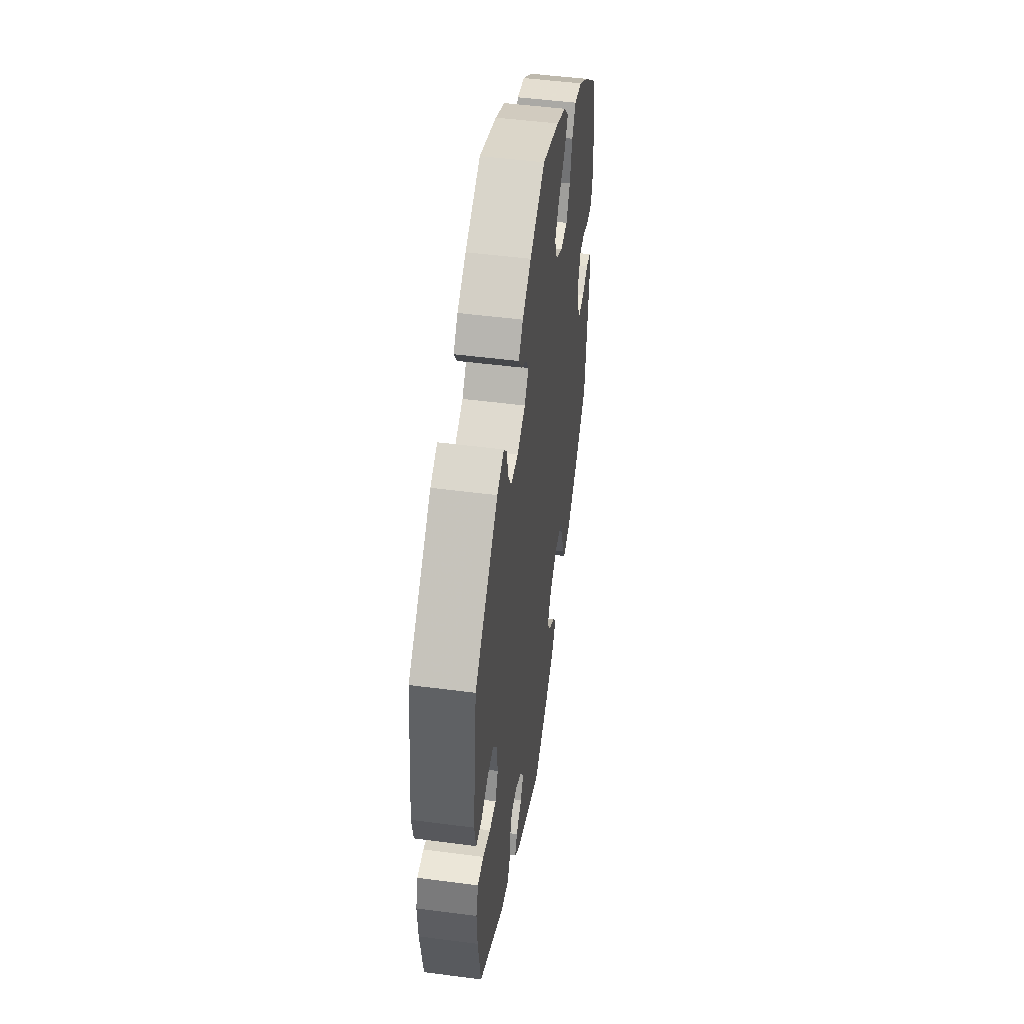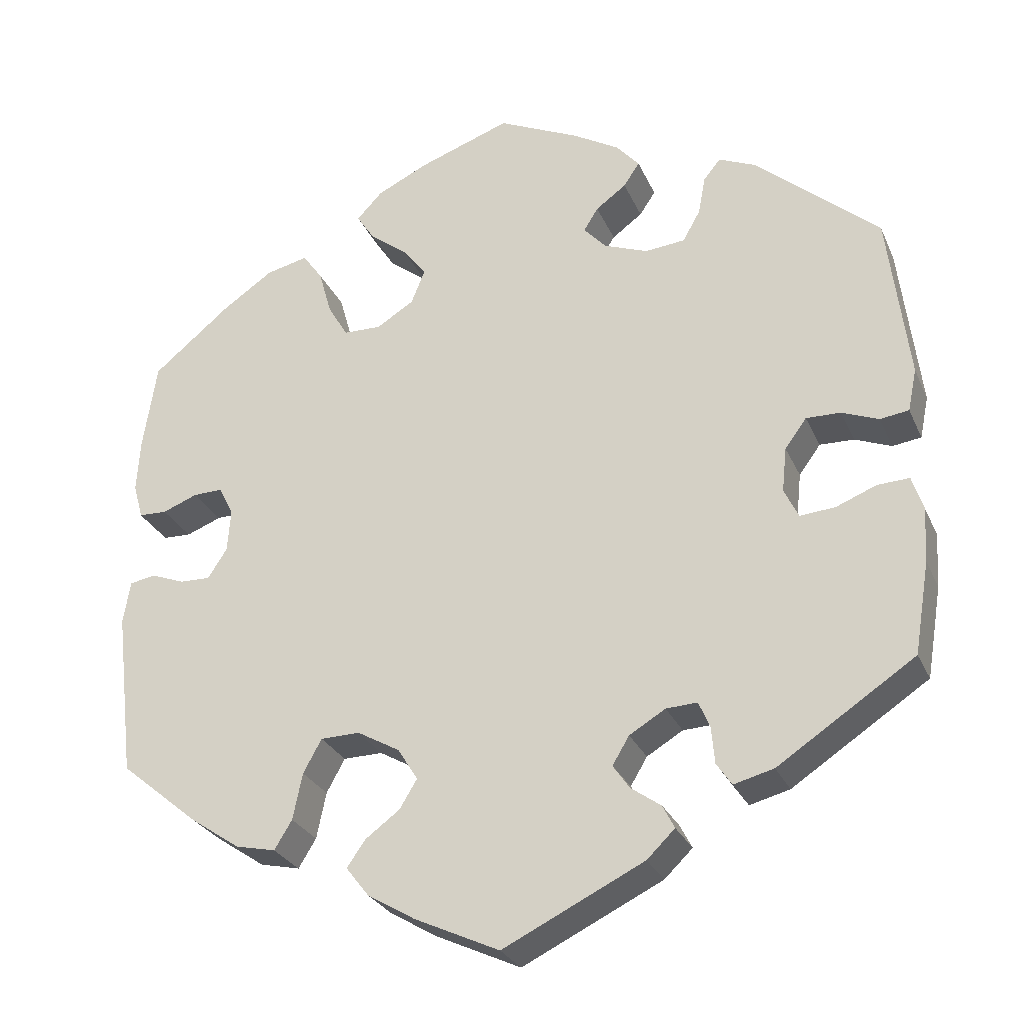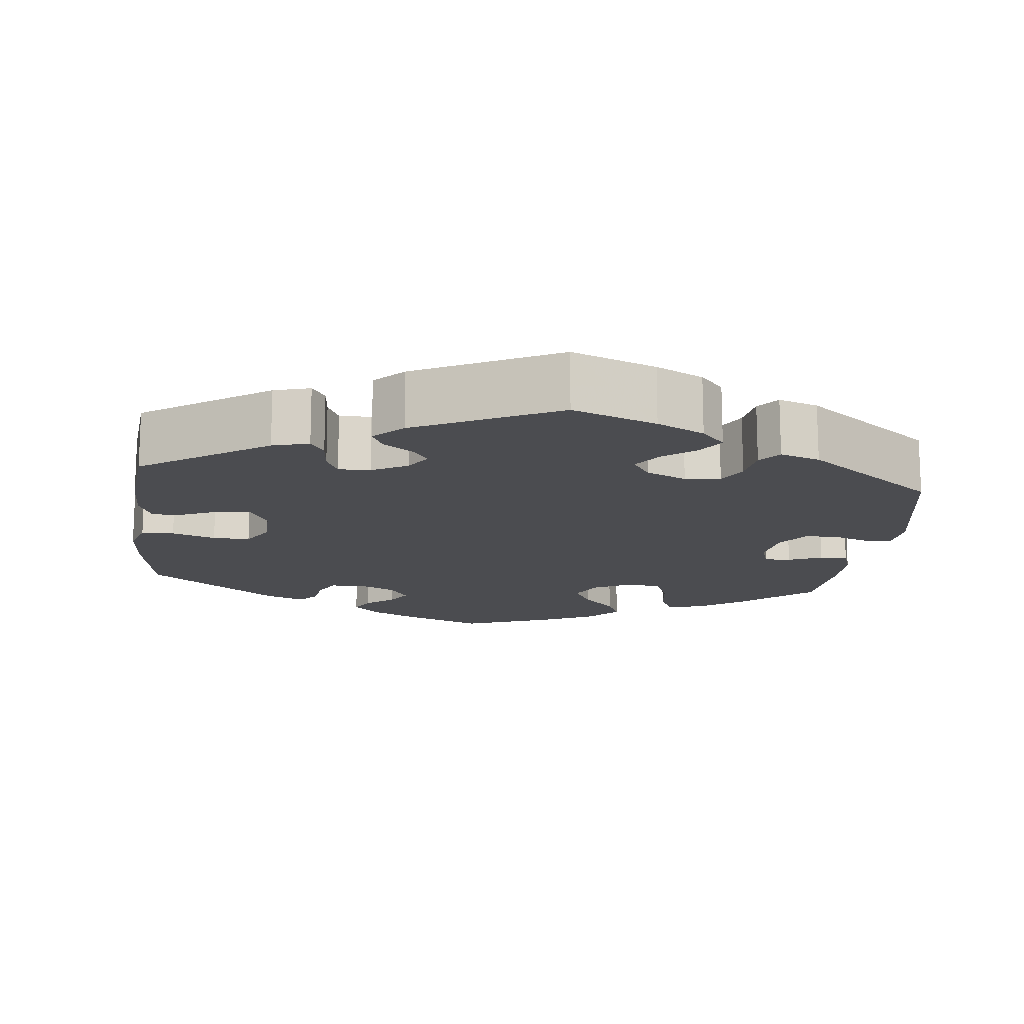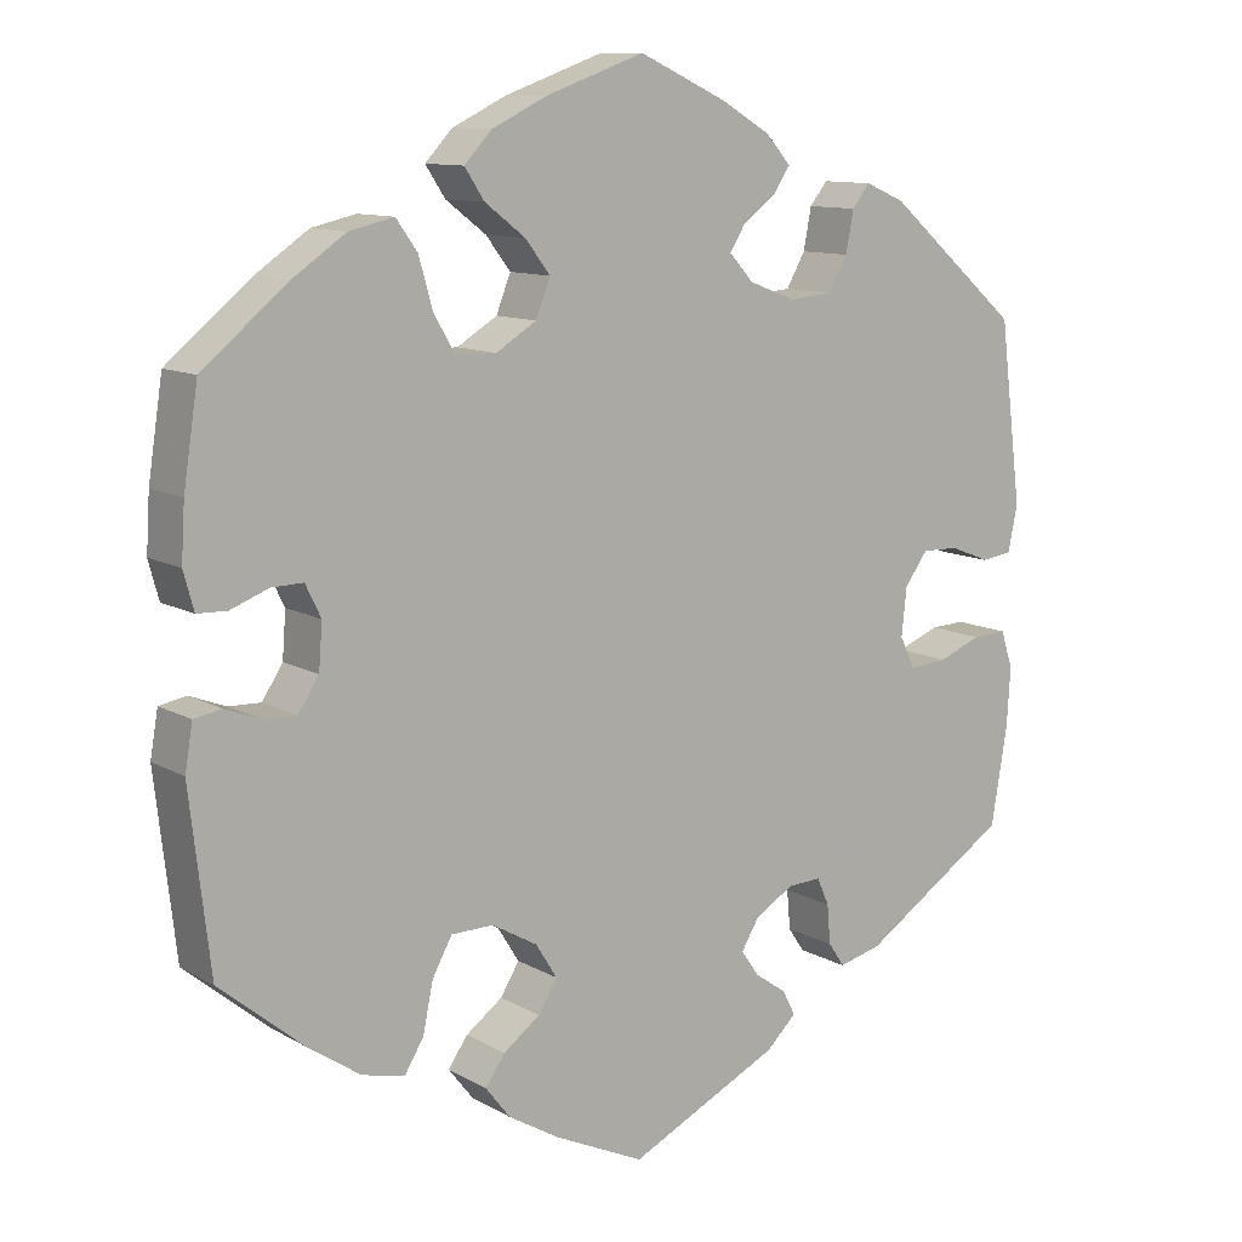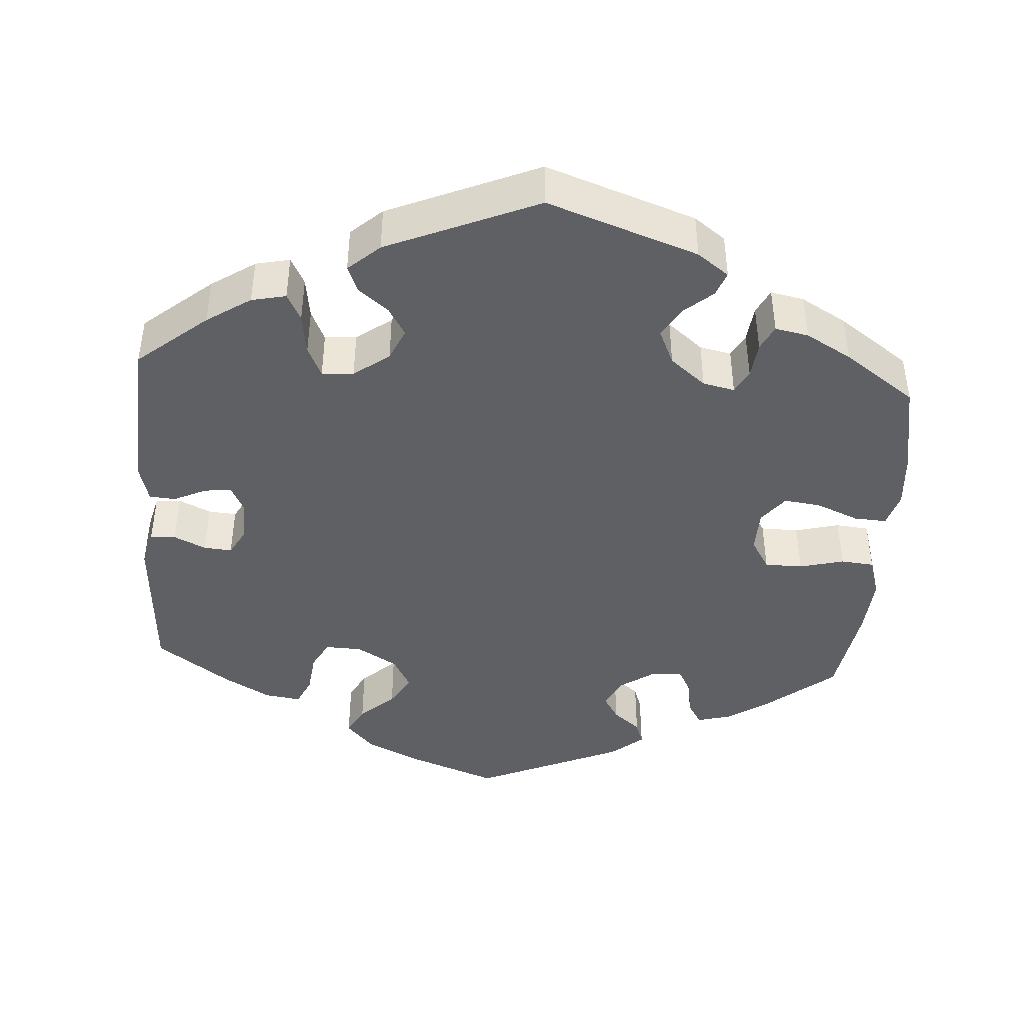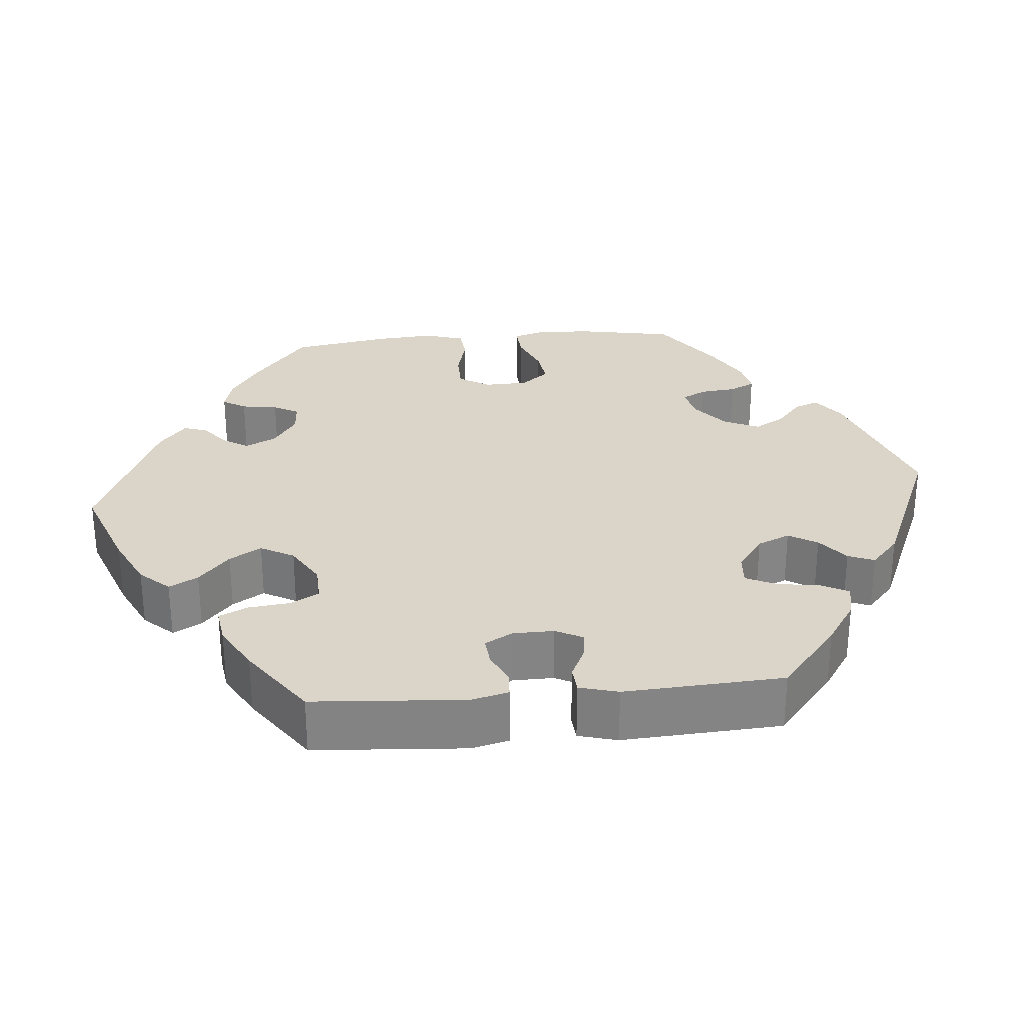
<metadata>
{"format":"obj","ext":"obj","renderer":"f3d","projection":"perspective","resolution":1024,"background":"white","views":[{"elev":48.9,"azim":-81.7,"up":"+Z"},{"elev":-27.6,"azim":-159.8,"up":"+Z"},{"elev":-15.2,"azim":-126.7,"up":"+Y"},{"elev":10.9,"azim":144.0,"up":"+Z"},{"elev":-43.4,"azim":-63.9,"up":"+Y"},{"elev":29.1,"azim":-155.1,"up":"+Y"}]}
</metadata>
<code>
v -0.175 0.07 -0.492
v -0.21 0.07 -0.458
v -0.195 0.07 -0.429
v -0.158 0.07 -0.403
v -0.137 0.07 -0.373
v -0.158 0.07 -0.338
v -0.203 0.07 -0.311
v -0.242 0.07 -0.309
v -0.256 0.07 -0.341
v -0.26 0.07 -0.387
v -0.279 0.07 -0.415
v -0.329 0.07 -0.402
v -0.5 0.07 -0.289
v -0.519 0.07 -0.175
v -0.523 0.07 -0.107
v -0.509 0.07 -0.064
v -0.469 0.07 -0.066
v -0.419 0.07 -0.086
v -0.375 0.07 -0.09
v -0.357 0.07 -0.053
v -0.363 0.07 0.003
v -0.39 0.07 0.04
v -0.433 0.07 0.039
v -0.479 0.07 0.021
v -0.515 0.07 0.026
v -0.526 0.07 0.079
v -0.5 0.07 0.289
v -0.345 0.07 0.423
v -0.299 0.07 0.443
v -0.278 0.07 0.417
v -0.269 0.07 0.369
v -0.247 0.07 0.33
v -0.197 0.07 0.325
v -0.142 0.07 0.346
v -0.114 0.07 0.377
v -0.132 0.07 0.406
v -0.17 0.07 0.434
v -0.19 0.07 0.464
v -0.161 0.07 0.497
v -0.103 0.07 0.531
v -0.001 0.07 0.578
v 0.114 0.07 0.537
v 0.178 0.07 0.506
v 0.21 0.07 0.472
v 0.187 0.07 0.437
v 0.14 0.07 0.401
v 0.111 0.07 0.363
v 0.128 0.07 0.32
v 0.175 0.07 0.291
v 0.222 0.07 0.292
v 0.247 0.07 0.334
v 0.263 0.07 0.391
v 0.288 0.07 0.426
v 0.34 0.07 0.414
v 0.403 0.07 0.371
v 0.501 0.07 0.29
v 0.518 0.07 0.179
v 0.522 0.07 0.114
v 0.51 0.07 0.07
v 0.475 0.07 0.069
v 0.431 0.07 0.086
v 0.394 0.07 0.087
v 0.376 0.07 0.05
v 0.38 0.07 -0.003
v 0.404 0.07 -0.04
v 0.442 0.07 -0.039
v 0.484 0.07 -0.023
v 0.516 0.07 -0.029
v 0.525 0.07 -0.082
v 0.501 0.07 -0.289
v 0.403 0.07 -0.37
v 0.341 0.07 -0.412
v 0.291 0.07 -0.423
v 0.269 0.07 -0.387
v 0.257 0.07 -0.329
v 0.234 0.07 -0.287
v 0.185 0.07 -0.286
v 0.132 0.07 -0.316
v 0.107 0.07 -0.356
v 0.129 0.07 -0.392
v 0.172 0.07 -0.424
v 0.195 0.07 -0.457
v 0.166 0.07 -0.494
v 0.107 0.07 -0.529
v 0.001 0.07 -0.578
v -0.175 0 -0.492
v -0.21 0 -0.458
v -0.195 0 -0.429
v -0.158 0 -0.403
v -0.137 0 -0.373
v -0.158 0 -0.338
v -0.203 0 -0.311
v -0.242 0 -0.309
v -0.256 0 -0.341
v -0.26 0 -0.387
v -0.279 0 -0.415
v -0.329 0 -0.402
v -0.5 0 -0.289
v -0.519 0 -0.175
v -0.523 0 -0.107
v -0.509 0 -0.064
v -0.469 0 -0.066
v -0.419 0 -0.086
v -0.375 0 -0.09
v -0.357 0 -0.053
v -0.363 0 0.003
v -0.39 0 0.04
v -0.433 0 0.039
v -0.479 0 0.021
v -0.515 0 0.026
v -0.526 0 0.079
v -0.5 0 0.289
v -0.345 0 0.423
v -0.299 0 0.443
v -0.278 0 0.417
v -0.269 0 0.369
v -0.247 0 0.33
v -0.197 0 0.325
v -0.142 0 0.346
v -0.114 0 0.377
v -0.132 0 0.406
v -0.17 0 0.434
v -0.19 0 0.464
v -0.161 0 0.497
v -0.103 0 0.531
v -0.001 0 0.578
v 0.114 0 0.537
v 0.178 0 0.506
v 0.21 0 0.472
v 0.187 0 0.437
v 0.14 0 0.401
v 0.111 0 0.363
v 0.128 0 0.32
v 0.175 0 0.291
v 0.222 0 0.292
v 0.247 0 0.334
v 0.263 0 0.391
v 0.288 0 0.426
v 0.34 0 0.414
v 0.403 0 0.371
v 0.501 0 0.29
v 0.518 0 0.179
v 0.522 0 0.114
v 0.51 0 0.07
v 0.475 0 0.069
v 0.431 0 0.086
v 0.394 0 0.087
v 0.376 0 0.05
v 0.38 0 -0.003
v 0.404 0 -0.04
v 0.442 0 -0.039
v 0.484 0 -0.023
v 0.516 0 -0.029
v 0.525 0 -0.082
v 0.501 0 -0.289
v 0.403 0 -0.37
v 0.341 0 -0.412
v 0.291 0 -0.423
v 0.269 0 -0.387
v 0.257 0 -0.329
v 0.234 0 -0.287
v 0.185 0 -0.286
v 0.132 0 -0.316
v 0.107 0 -0.356
v 0.129 0 -0.392
v 0.172 0 -0.424
v 0.195 0 -0.457
v 0.166 0 -0.494
v 0.107 0 -0.529
v 0.001 0 -0.578
f 80 81 82 83
f 79 80 83 84
f 72 73 74 75
f 72 75 76
f 71 72 76
f 70 71 76
f 69 70 76 77
f 66 67 68 69
f 65 66 69 77
f 58 59 60 61
f 58 61 62
f 57 58 62
f 56 57 62
f 55 56 62
f 54 55 62 63
f 51 52 53 54
f 50 51 54 63
f 43 44 45 46
f 43 46 47
f 42 43 47
f 41 42 47
f 40 41 47 48
f 36 37 38 39
f 35 36 39 40
f 28 29 30 31
f 28 31 32
f 27 28 32
f 26 27 32 33
f 23 24 25 26
f 22 23 26 33
f 15 16 17 18
f 15 18 19
f 14 15 19
f 13 14 19
f 12 13 19
f 9 10 11 12
f 8 9 12 19
f 7 8 19 20
f 1 2 3 4
f 1 4 5
f 79 84 85 1
f 64 65 77 78
f 50 63 64 78
f 49 50 78 79
f 48 49 79 1
f 35 40 48
f 34 35 48
f 21 22 33 34
f 6 7 20 21
f 6 21 34 48
f 48 1 5
f 5 6 48
f 168 167 166 165
f 169 168 165 164
f 160 159 158 157
f 161 160 157
f 161 157 156
f 161 156 155
f 162 161 155 154
f 154 153 152 151
f 162 154 151 150
f 146 145 144 143
f 147 146 143
f 147 143 142
f 147 142 141
f 147 141 140
f 148 147 140 139
f 139 138 137 136
f 148 139 136 135
f 131 130 129 128
f 132 131 128
f 132 128 127
f 132 127 126
f 133 132 126 125
f 124 123 122 121
f 125 124 121 120
f 116 115 114 113
f 117 116 113
f 117 113 112
f 118 117 112 111
f 111 110 109 108
f 118 111 108 107
f 103 102 101 100
f 104 103 100
f 104 100 99
f 104 99 98
f 104 98 97
f 97 96 95 94
f 104 97 94 93
f 105 104 93 92
f 89 88 87 86
f 90 89 86
f 86 170 169 164
f 163 162 150 149
f 163 149 148 135
f 164 163 135 134
f 86 164 134 133
f 133 125 120
f 133 120 119
f 119 118 107 106
f 106 105 92 91
f 133 119 106 91
f 90 86 133
f 133 91 90
f 1 86 87 2
f 2 87 88 3
f 3 88 89 4
f 4 89 90 5
f 5 90 91 6
f 6 91 92 7
f 7 92 93 8
f 8 93 94 9
f 9 94 95 10
f 10 95 96 11
f 11 96 97 12
f 12 97 98 13
f 13 98 99 14
f 14 99 100 15
f 15 100 101 16
f 16 101 102 17
f 17 102 103 18
f 18 103 104 19
f 19 104 105 20
f 20 105 106 21
f 21 106 107 22
f 22 107 108 23
f 23 108 109 24
f 24 109 110 25
f 25 110 111 26
f 26 111 112 27
f 27 112 113 28
f 28 113 114 29
f 29 114 115 30
f 30 115 116 31
f 31 116 117 32
f 32 117 118 33
f 33 118 119 34
f 34 119 120 35
f 35 120 121 36
f 36 121 122 37
f 37 122 123 38
f 38 123 124 39
f 39 124 125 40
f 40 125 126 41
f 41 126 127 42
f 42 127 128 43
f 43 128 129 44
f 44 129 130 45
f 45 130 131 46
f 46 131 132 47
f 47 132 133 48
f 48 133 134 49
f 49 134 135 50
f 50 135 136 51
f 51 136 137 52
f 52 137 138 53
f 53 138 139 54
f 54 139 140 55
f 55 140 141 56
f 56 141 142 57
f 57 142 143 58
f 58 143 144 59
f 59 144 145 60
f 60 145 146 61
f 61 146 147 62
f 62 147 148 63
f 63 148 149 64
f 64 149 150 65
f 65 150 151 66
f 66 151 152 67
f 67 152 153 68
f 68 153 154 69
f 69 154 155 70
f 70 155 156 71
f 71 156 157 72
f 72 157 158 73
f 73 158 159 74
f 74 159 160 75
f 75 160 161 76
f 76 161 162 77
f 77 162 163 78
f 78 163 164 79
f 79 164 165 80
f 80 165 166 81
f 81 166 167 82
f 82 167 168 83
f 83 168 169 84
f 84 169 170 85
f 85 170 86 1

</code>
